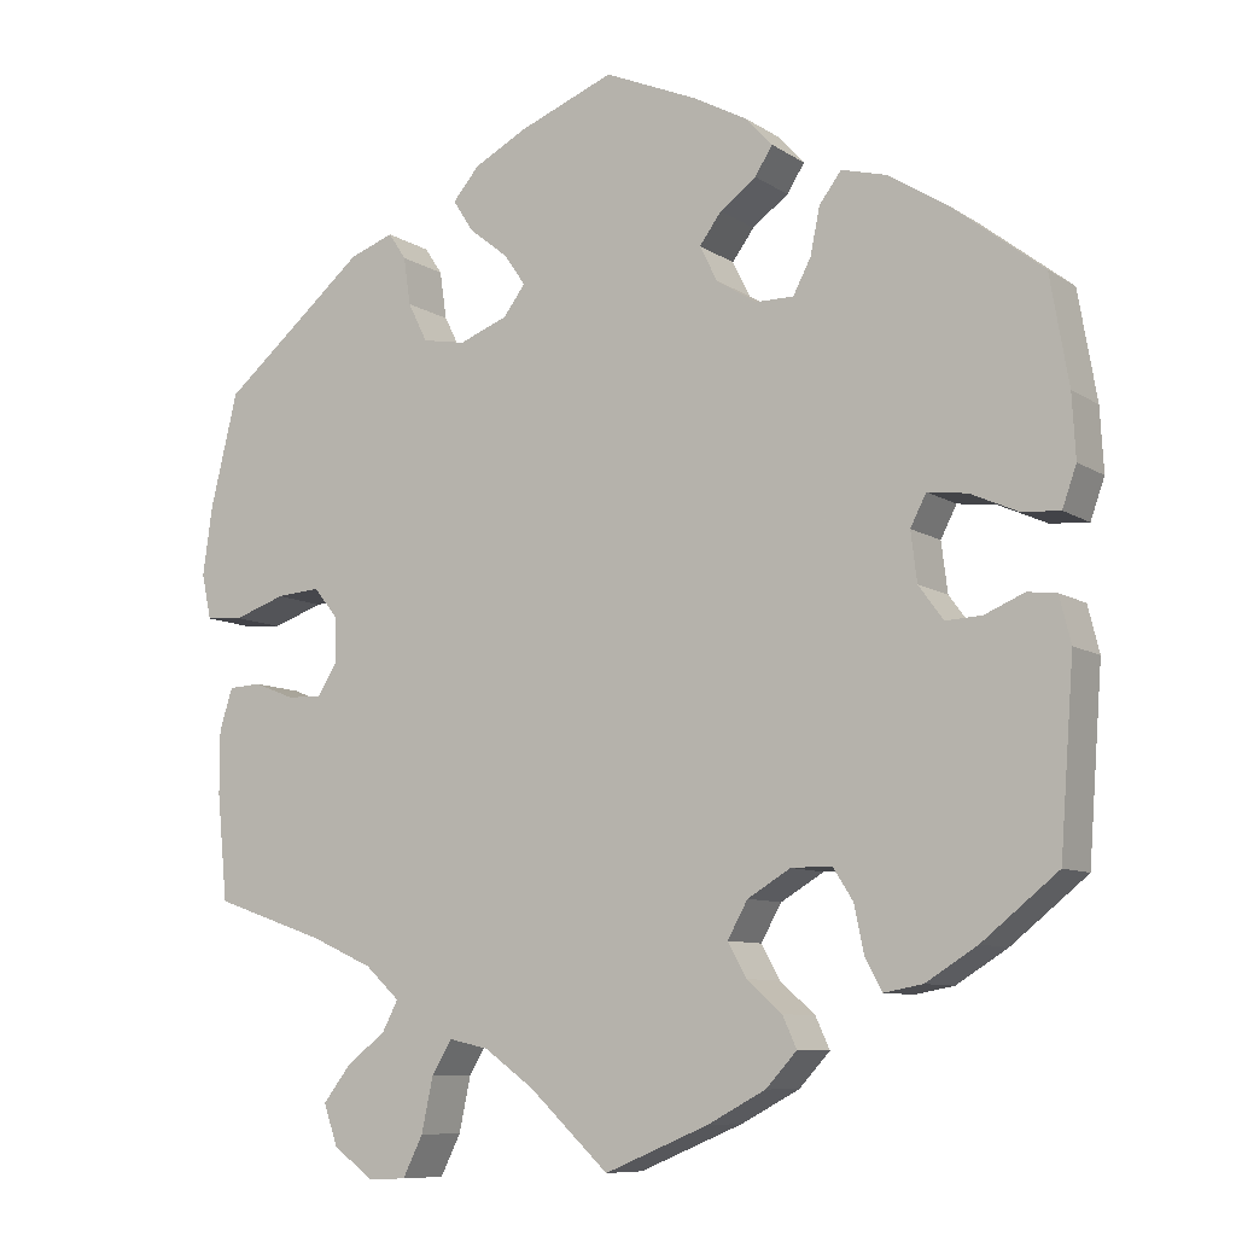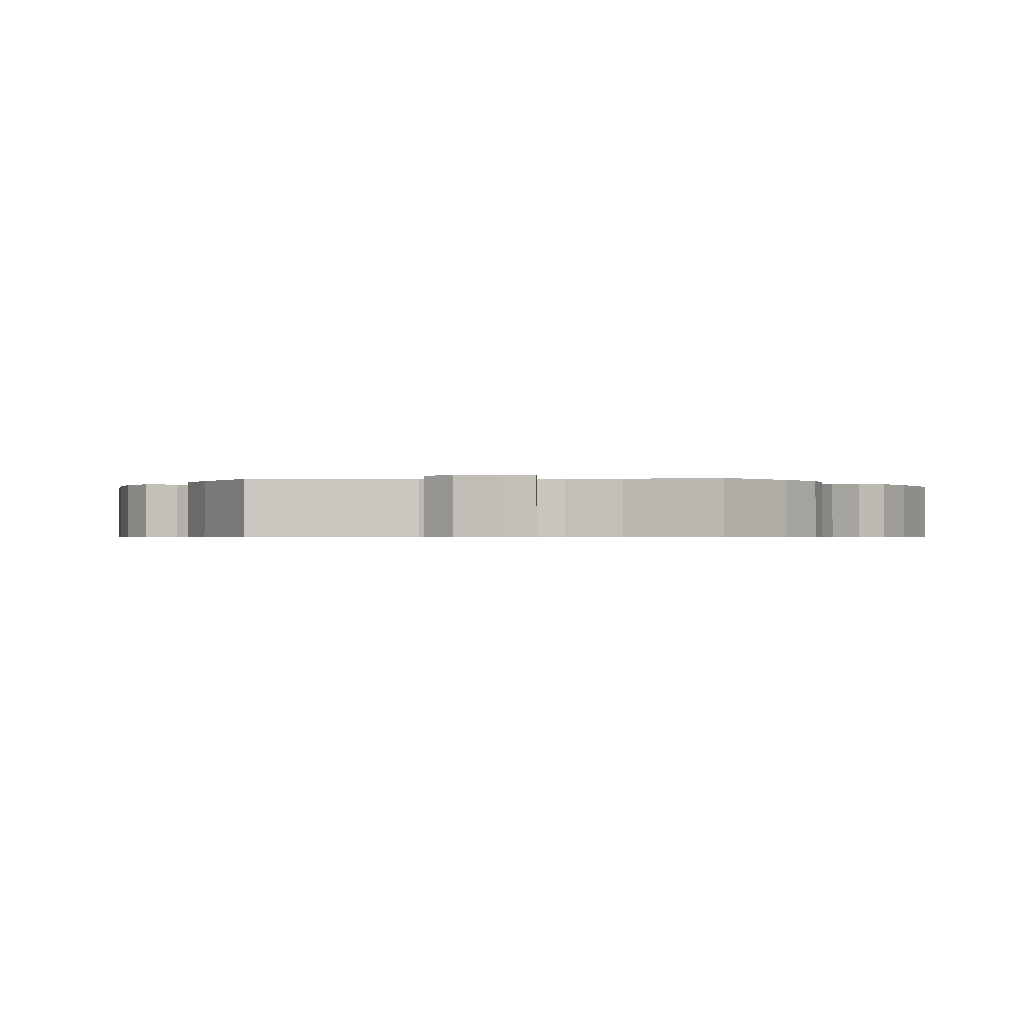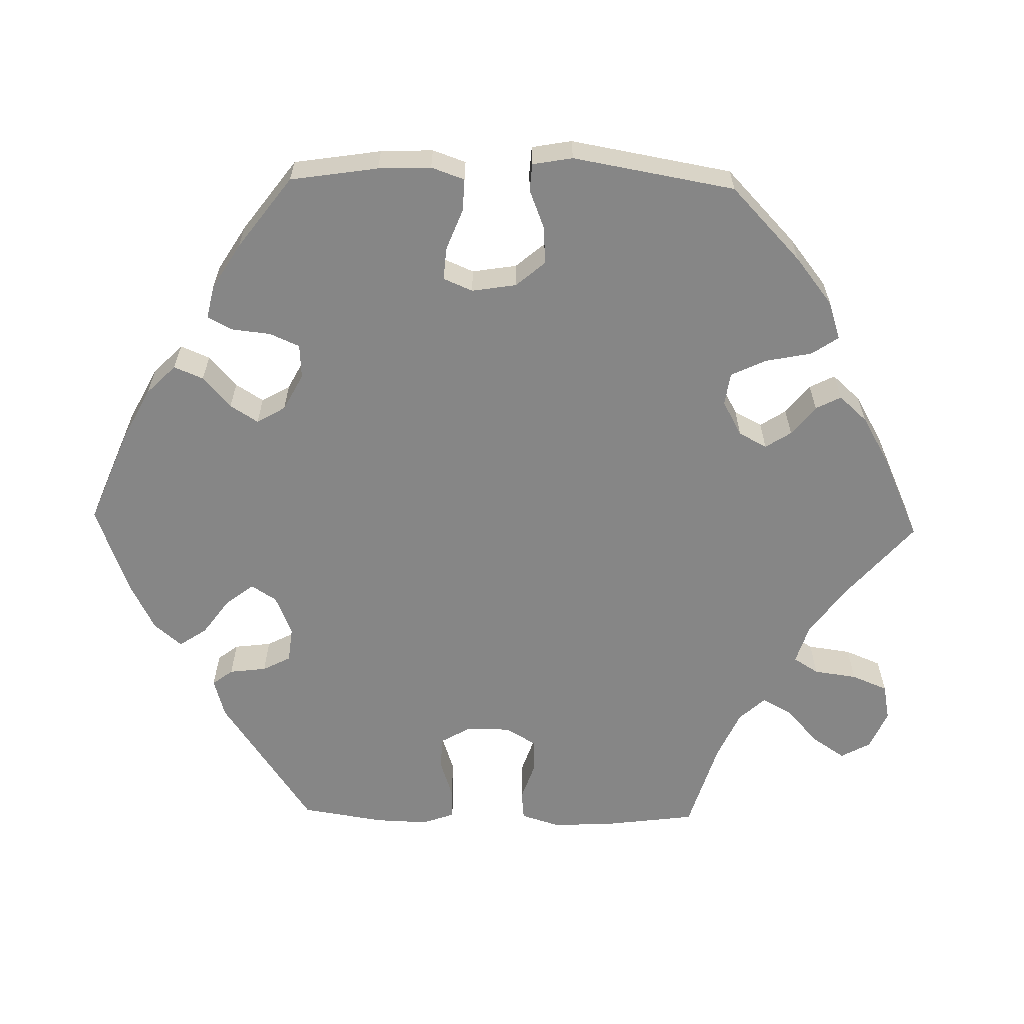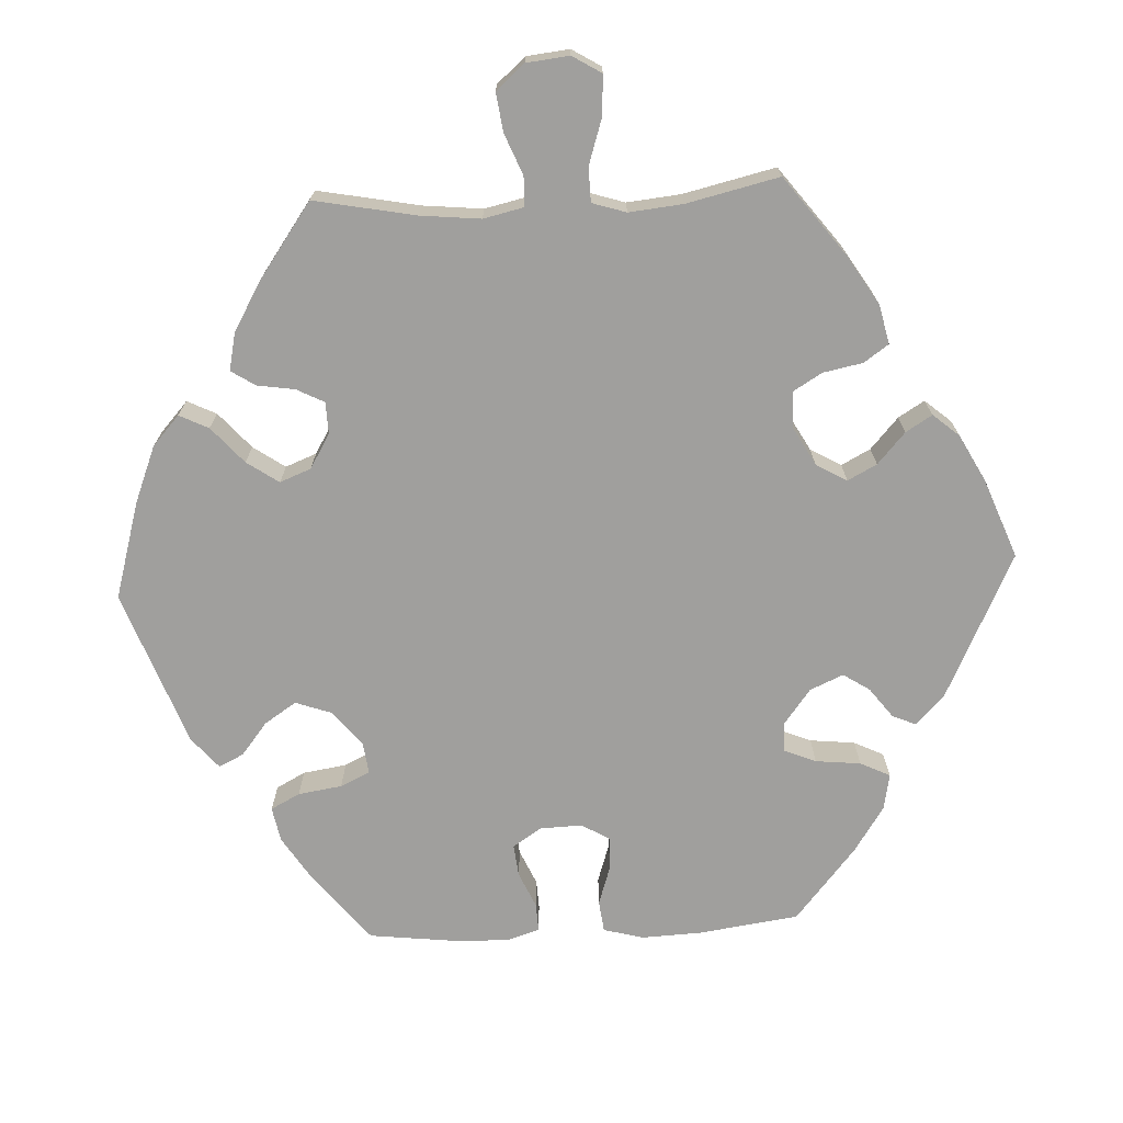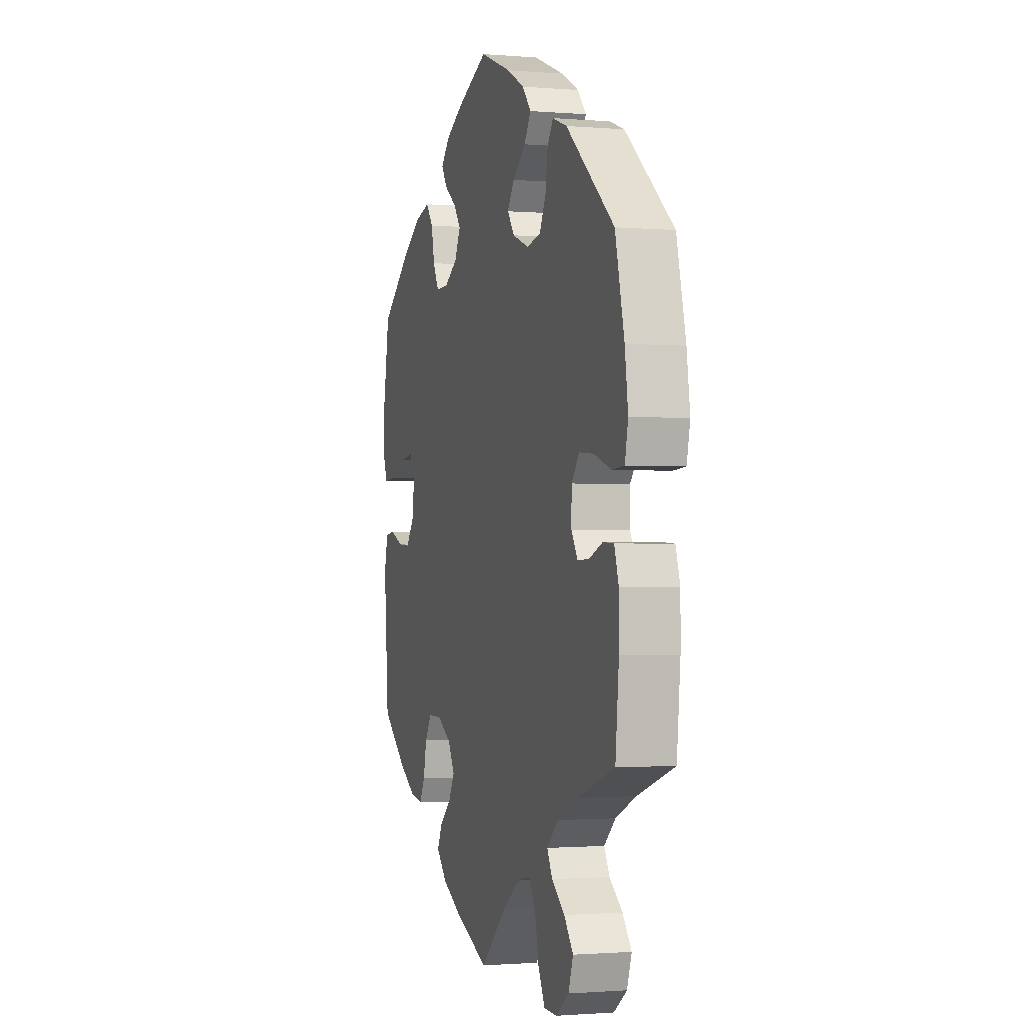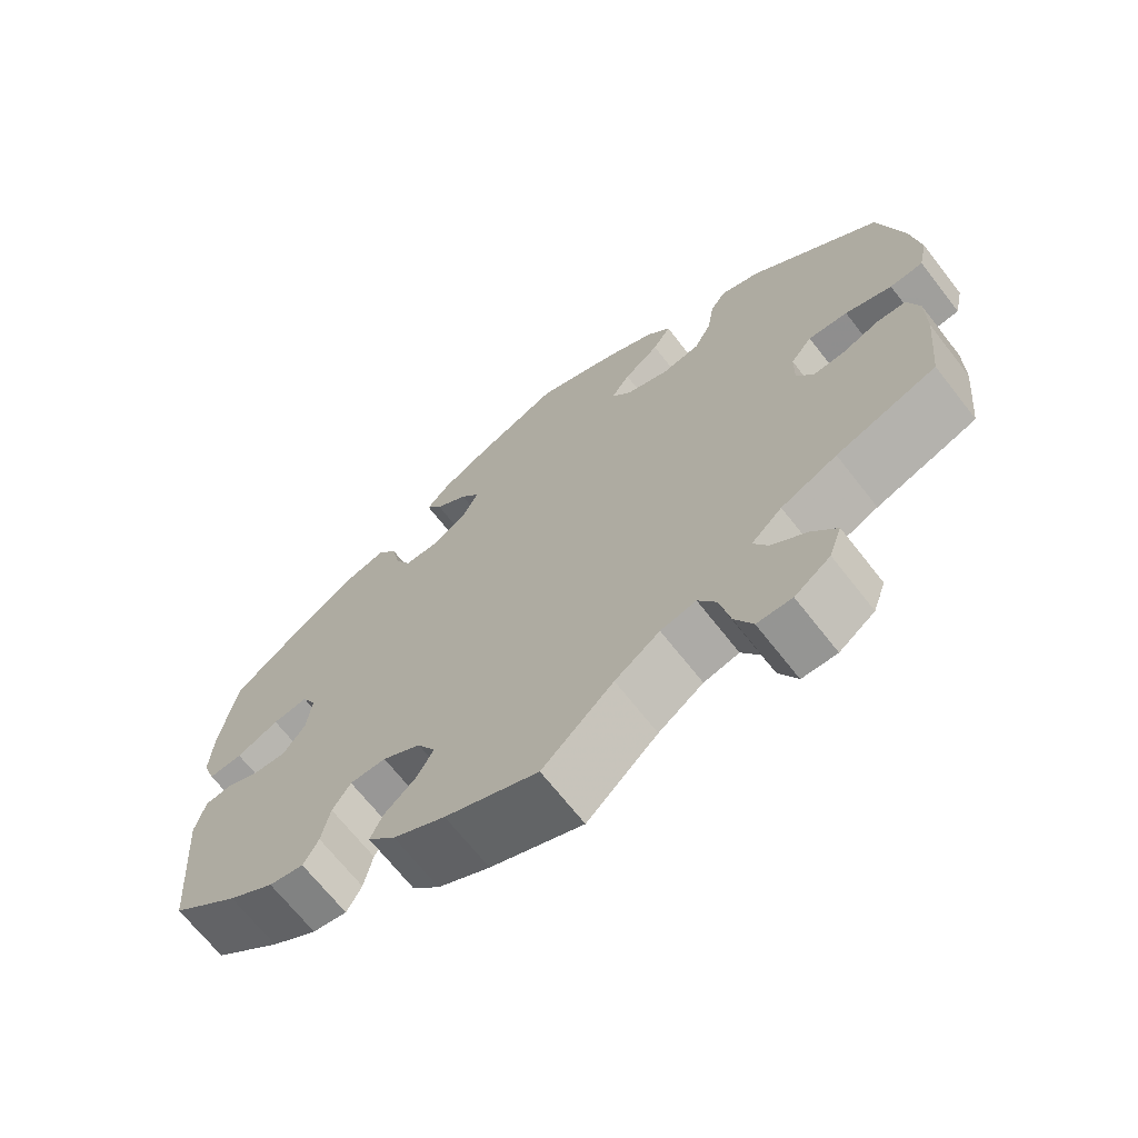
<metadata>
{"format":"obj","ext":"obj","renderer":"f3d","projection":"perspective","resolution":1024,"background":"white","views":[{"elev":-8.9,"azim":-148.5,"up":"+Z"},{"elev":-0.6,"azim":154.8,"up":"+Y"},{"elev":-62.1,"azim":28.7,"up":"+Y"},{"elev":-71.4,"azim":152.8,"up":"+Y"},{"elev":-1.3,"azim":73.0,"up":"+Z"},{"elev":-68.3,"azim":38.0,"up":"+Z"}]}
</metadata>
<code>
v -0.117 0.07 -0.529
v -0.183 0.07 -0.494
v -0.218 0.07 -0.456
v -0.202 0.07 -0.421
v -0.162 0.07 -0.386
v -0.141 0.07 -0.348
v -0.164 0.07 -0.307
v -0.213 0.07 -0.278
v -0.259 0.07 -0.278
v -0.282 0.07 -0.314
v -0.293 0.07 -0.367
v -0.312 0.07 -0.402
v -0.356 0.07 -0.394
v -0.414 0.07 -0.358
v -0.5 0.07 -0.289
v -0.516 0.07 -0.08
v -0.503 0.07 -0.028
v -0.47 0.07 -0.024
v -0.425 0.07 -0.043
v -0.384 0.07 -0.045
v -0.356 0.07 -0.007
v -0.349 0.07 0.049
v -0.367 0.07 0.084
v -0.412 0.07 0.078
v -0.466 0.07 0.054
v -0.509 0.07 0.051
v -0.525 0.07 0.096
v -0.521 0.07 0.167
v -0.5 0.07 0.289
v -0.396 0.07 0.37
v -0.33 0.07 0.412
v -0.278 0.07 0.426
v -0.253 0.07 0.393
v -0.242 0.07 0.34
v -0.222 0.07 0.302
v -0.179 0.07 0.302
v -0.133 0.07 0.331
v -0.113 0.07 0.371
v -0.138 0.07 0.405
v -0.179 0.07 0.435
v -0.199 0.07 0.466
v -0.169 0.07 0.499
v -0.108 0.07 0.532
v -0.001 0.07 0.578
v 0.107 0.07 0.536
v 0.168 0.07 0.504
v 0.198 0.07 0.469
v 0.175 0.07 0.433
v 0.13 0.07 0.397
v 0.106 0.07 0.362
v 0.131 0.07 0.329
v 0.186 0.07 0.308
v 0.235 0.07 0.317
v 0.257 0.07 0.361
v 0.265 0.07 0.415
v 0.285 0.07 0.445
v 0.335 0.07 0.427
v 0.5 0.07 0.289
v 0.531 0.07 0.161
v 0.542 0.07 0.083
v 0.531 0.07 0.032
v 0.489 0.07 0.029
v 0.43 0.07 0.049
v 0.38 0.07 0.053
v 0.353 0.07 0.019
v 0.352 0.07 -0.033
v 0.374 0.07 -0.068
v 0.414 0.07 -0.066
v 0.46 0.07 -0.048
v 0.497 0.07 -0.05
v 0.512 0.07 -0.097
v 0.512 0.07 -0.169
v 0.5 0.07 -0.289
v 0.373 0.07 -0.333
v 0.302 0.07 -0.365
v 0.263 0.07 -0.401
v 0.281 0.07 -0.435
v 0.326 0.07 -0.47
v 0.357 0.07 -0.51
v 0.341 0.07 -0.556
v 0.296 0.07 -0.589
v 0.252 0.07 -0.588
v 0.229 0.07 -0.542
v 0.216 0.07 -0.481
v 0.193 0.07 -0.443
v 0.148 0.07 -0.453
v 0.091 0.07 -0.494
v 0.001 0.07 -0.578
v -0.117 0 -0.529
v -0.183 0 -0.494
v -0.218 0 -0.456
v -0.202 0 -0.421
v -0.162 0 -0.386
v -0.141 0 -0.348
v -0.164 0 -0.307
v -0.213 0 -0.278
v -0.259 0 -0.278
v -0.282 0 -0.314
v -0.293 0 -0.367
v -0.312 0 -0.402
v -0.356 0 -0.394
v -0.414 0 -0.358
v -0.5 0 -0.289
v -0.516 0 -0.08
v -0.503 0 -0.028
v -0.47 0 -0.024
v -0.425 0 -0.043
v -0.384 0 -0.045
v -0.356 0 -0.007
v -0.349 0 0.049
v -0.367 0 0.084
v -0.412 0 0.078
v -0.466 0 0.054
v -0.509 0 0.051
v -0.525 0 0.096
v -0.521 0 0.167
v -0.5 0 0.289
v -0.396 0 0.37
v -0.33 0 0.412
v -0.278 0 0.426
v -0.253 0 0.393
v -0.242 0 0.34
v -0.222 0 0.302
v -0.179 0 0.302
v -0.133 0 0.331
v -0.113 0 0.371
v -0.138 0 0.405
v -0.179 0 0.435
v -0.199 0 0.466
v -0.169 0 0.499
v -0.108 0 0.532
v -0.001 0 0.578
v 0.107 0 0.536
v 0.168 0 0.504
v 0.198 0 0.469
v 0.175 0 0.433
v 0.13 0 0.397
v 0.106 0 0.362
v 0.131 0 0.329
v 0.186 0 0.308
v 0.235 0 0.317
v 0.257 0 0.361
v 0.265 0 0.415
v 0.285 0 0.445
v 0.335 0 0.427
v 0.5 0 0.289
v 0.531 0 0.161
v 0.542 0 0.083
v 0.531 0 0.032
v 0.489 0 0.029
v 0.43 0 0.049
v 0.38 0 0.053
v 0.353 0 0.019
v 0.352 0 -0.033
v 0.374 0 -0.068
v 0.414 0 -0.066
v 0.46 0 -0.048
v 0.497 0 -0.05
v 0.512 0 -0.097
v 0.512 0 -0.169
v 0.5 0 -0.289
v 0.373 0 -0.333
v 0.302 0 -0.365
v 0.263 0 -0.401
v 0.281 0 -0.435
v 0.326 0 -0.47
v 0.357 0 -0.51
v 0.341 0 -0.556
v 0.296 0 -0.589
v 0.252 0 -0.588
v 0.229 0 -0.542
v 0.216 0 -0.481
v 0.193 0 -0.443
v 0.148 0 -0.453
v 0.091 0 -0.494
v 0.001 0 -0.578
f 87 88 1 2
f 86 87 2 3
f 85 86 3 4
f 81 82 83 84
f 81 84 85
f 80 81 85
f 77 78 79 80
f 76 77 80 85
f 75 76 85 4
f 71 72 73 74
f 68 69 70 71
f 67 68 71 74
f 66 67 74 75
f 60 61 62 63
f 60 63 64
f 59 60 64
f 58 59 64
f 57 58 64 65
f 54 55 56 57
f 53 54 57 65
f 46 47 48 49
f 46 49 50
f 45 46 50
f 44 45 50
f 43 44 50
f 42 43 50 51
f 39 40 41 42
f 38 39 42 51
f 31 32 33 34
f 31 34 35
f 30 31 35
f 29 30 35
f 28 29 35 36
f 24 25 26 27
f 23 24 27 28
f 16 17 18 19
f 16 19 20
f 15 16 20
f 14 15 20 21
f 10 11 12 13
f 9 10 13 14
f 66 75 4 5
f 52 53 65 66
f 37 38 51 52
f 36 37 52 66
f 23 28 36 66
f 22 23 66
f 21 22 66
f 9 14 21
f 8 9 21 66
f 7 8 66
f 6 7 66
f 5 6 66
f 90 89 176 175
f 91 90 175 174
f 92 91 174 173
f 172 171 170 169
f 173 172 169
f 173 169 168
f 168 167 166 165
f 173 168 165 164
f 92 173 164 163
f 162 161 160 159
f 159 158 157 156
f 162 159 156 155
f 163 162 155 154
f 151 150 149 148
f 152 151 148
f 152 148 147
f 152 147 146
f 153 152 146 145
f 145 144 143 142
f 153 145 142 141
f 137 136 135 134
f 138 137 134
f 138 134 133
f 138 133 132
f 138 132 131
f 139 138 131 130
f 130 129 128 127
f 139 130 127 126
f 122 121 120 119
f 123 122 119
f 123 119 118
f 123 118 117
f 124 123 117 116
f 115 114 113 112
f 116 115 112 111
f 107 106 105 104
f 108 107 104
f 108 104 103
f 109 108 103 102
f 101 100 99 98
f 102 101 98 97
f 93 92 163 154
f 154 153 141 140
f 140 139 126 125
f 154 140 125 124
f 154 124 116 111
f 154 111 110
f 154 110 109
f 109 102 97
f 154 109 97 96
f 154 96 95
f 154 95 94
f 154 94 93
f 1 89 90 2
f 2 90 91 3
f 3 91 92 4
f 4 92 93 5
f 5 93 94 6
f 6 94 95 7
f 7 95 96 8
f 8 96 97 9
f 9 97 98 10
f 10 98 99 11
f 11 99 100 12
f 12 100 101 13
f 13 101 102 14
f 14 102 103 15
f 15 103 104 16
f 16 104 105 17
f 17 105 106 18
f 18 106 107 19
f 19 107 108 20
f 20 108 109 21
f 21 109 110 22
f 22 110 111 23
f 23 111 112 24
f 24 112 113 25
f 25 113 114 26
f 26 114 115 27
f 27 115 116 28
f 28 116 117 29
f 29 117 118 30
f 30 118 119 31
f 31 119 120 32
f 32 120 121 33
f 33 121 122 34
f 34 122 123 35
f 35 123 124 36
f 36 124 125 37
f 37 125 126 38
f 38 126 127 39
f 39 127 128 40
f 40 128 129 41
f 41 129 130 42
f 42 130 131 43
f 43 131 132 44
f 44 132 133 45
f 45 133 134 46
f 46 134 135 47
f 47 135 136 48
f 48 136 137 49
f 49 137 138 50
f 50 138 139 51
f 51 139 140 52
f 52 140 141 53
f 53 141 142 54
f 54 142 143 55
f 55 143 144 56
f 56 144 145 57
f 57 145 146 58
f 58 146 147 59
f 59 147 148 60
f 60 148 149 61
f 61 149 150 62
f 62 150 151 63
f 63 151 152 64
f 64 152 153 65
f 65 153 154 66
f 66 154 155 67
f 67 155 156 68
f 68 156 157 69
f 69 157 158 70
f 70 158 159 71
f 71 159 160 72
f 72 160 161 73
f 73 161 162 74
f 74 162 163 75
f 75 163 164 76
f 76 164 165 77
f 77 165 166 78
f 78 166 167 79
f 79 167 168 80
f 80 168 169 81
f 81 169 170 82
f 82 170 171 83
f 83 171 172 84
f 84 172 173 85
f 85 173 174 86
f 86 174 175 87
f 87 175 176 88
f 88 176 89 1

</code>
